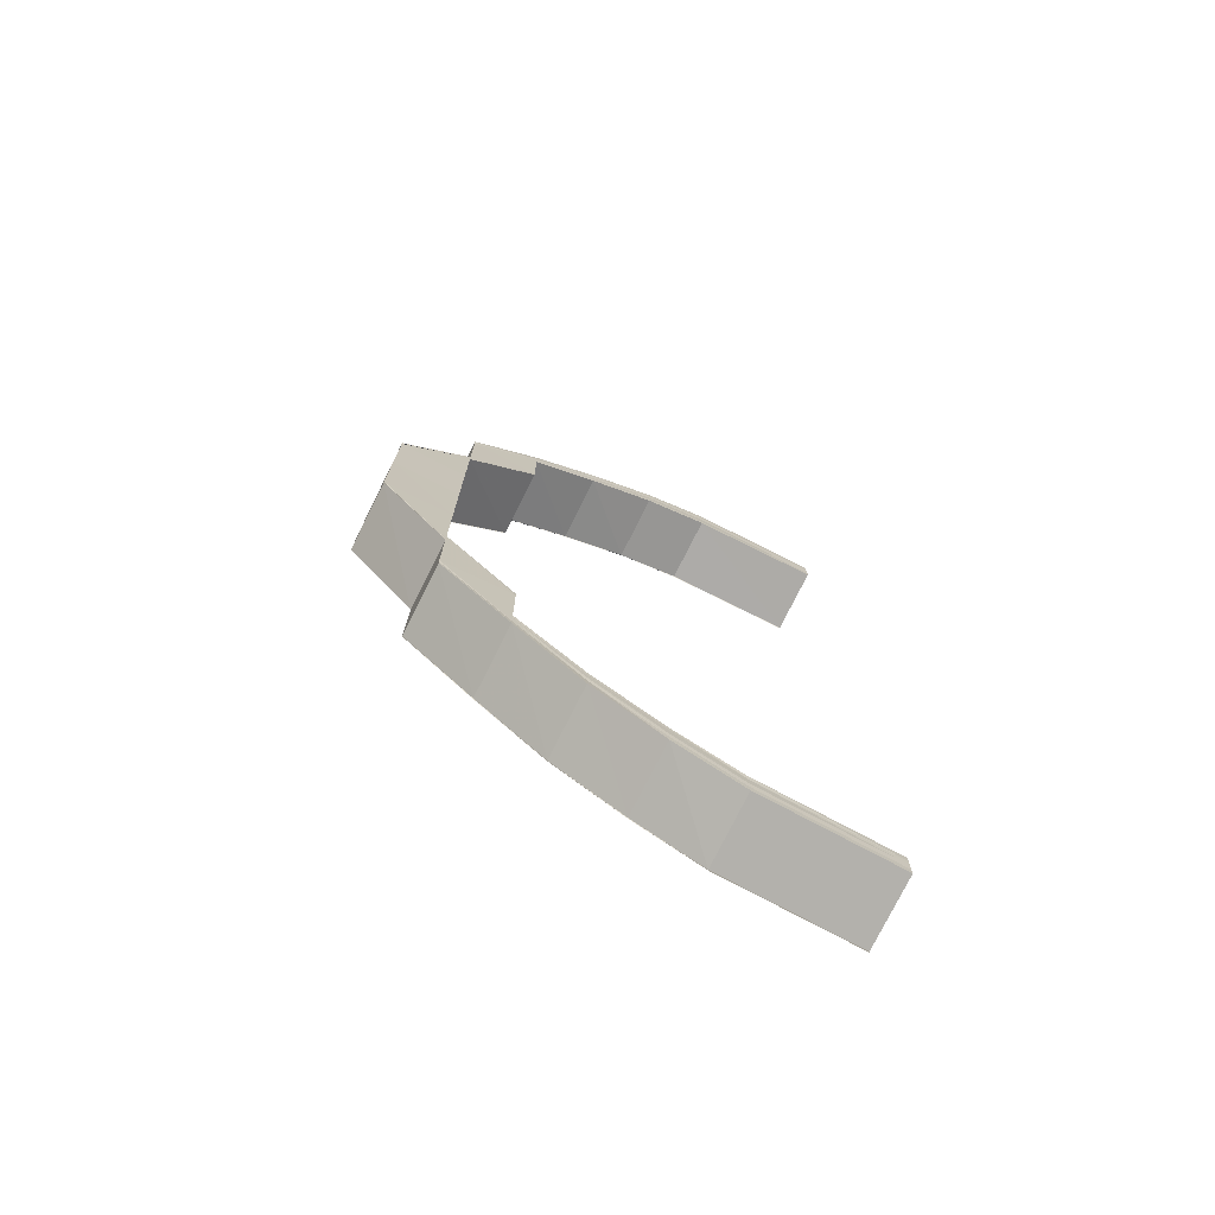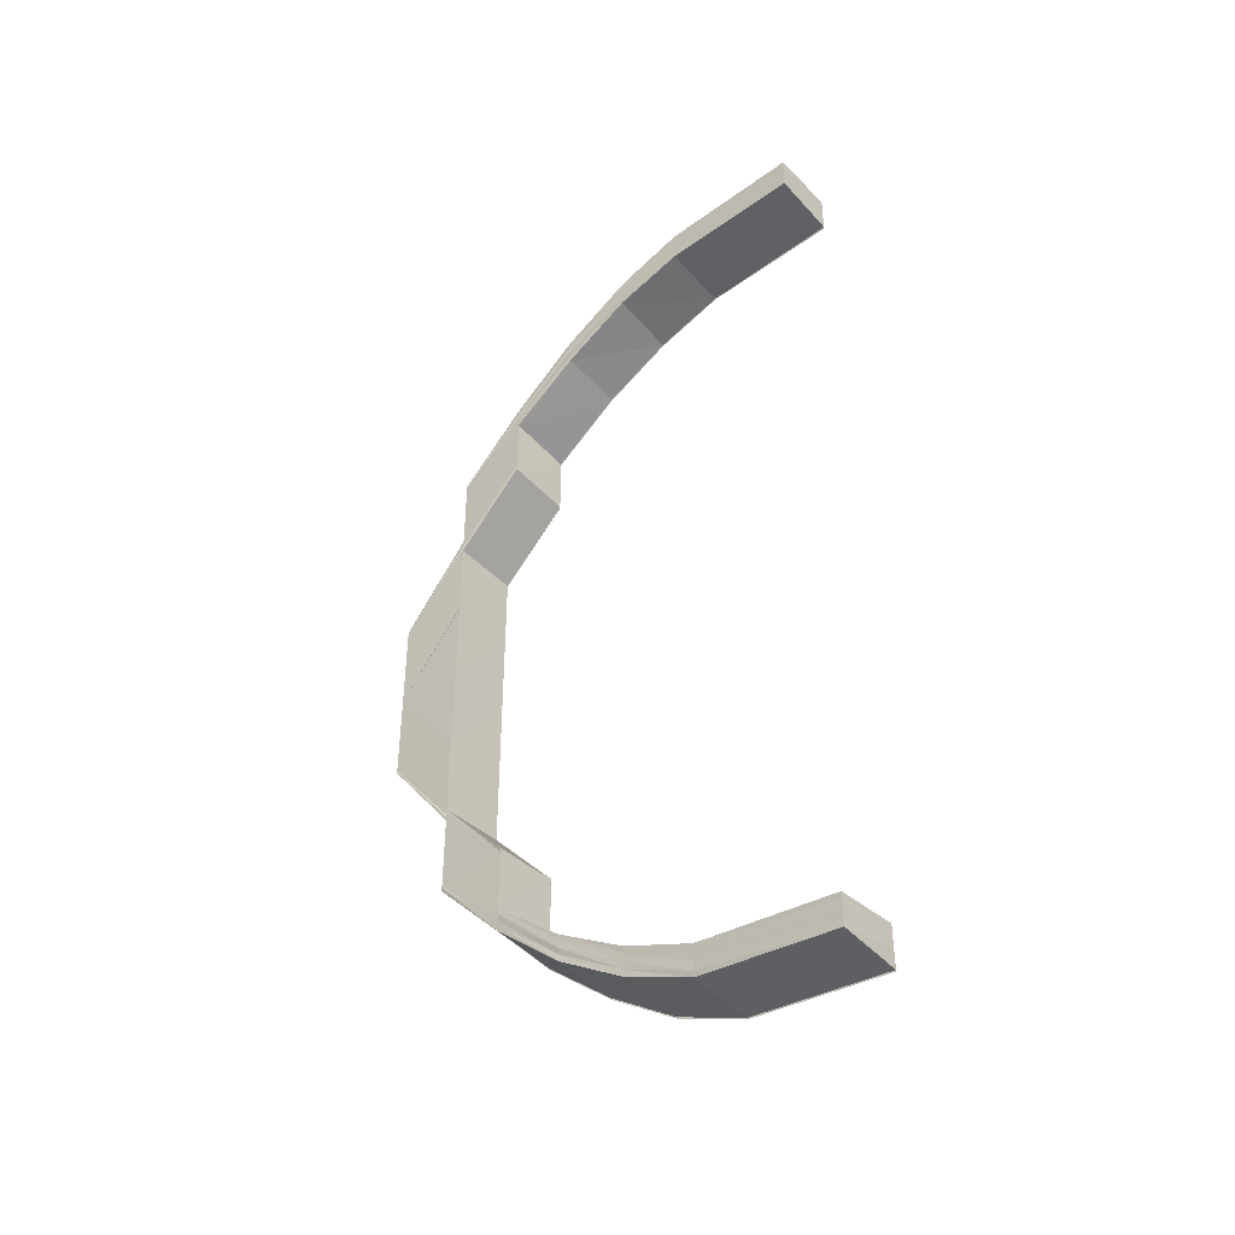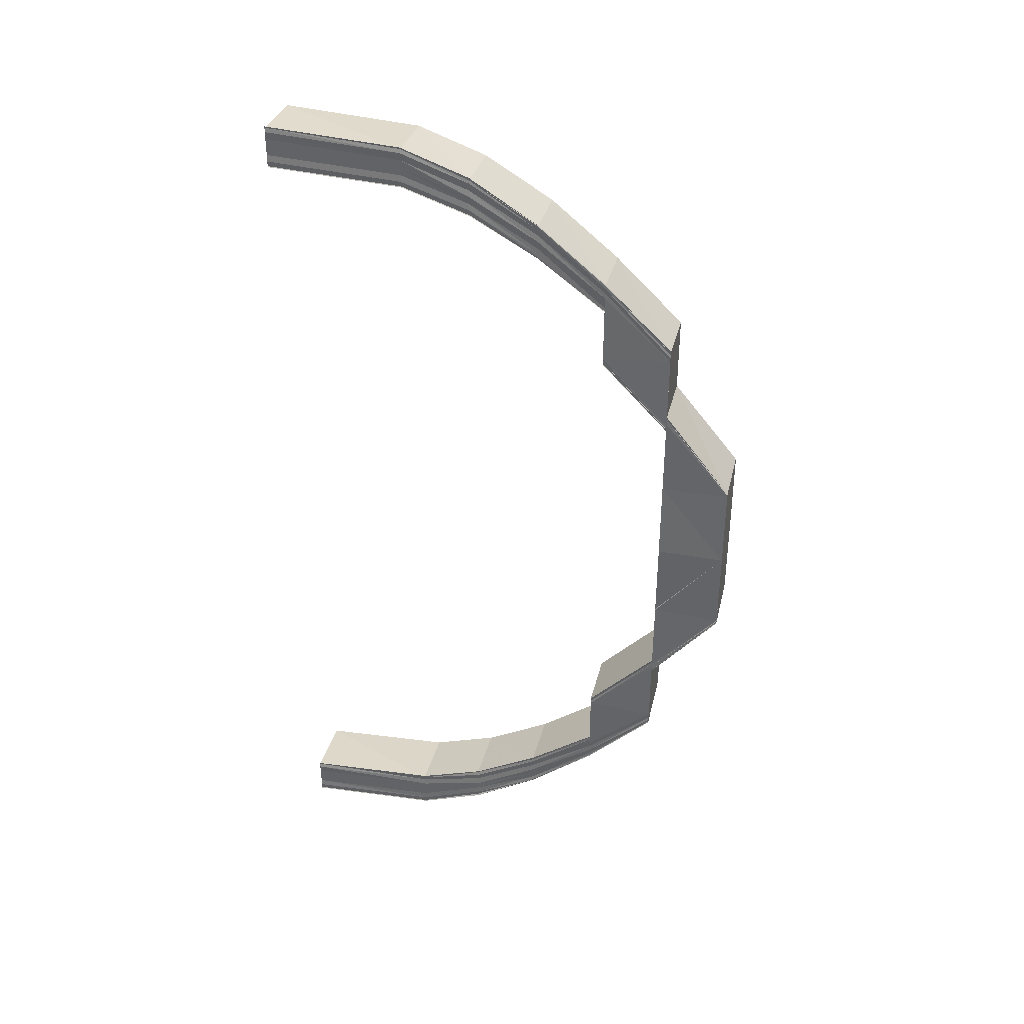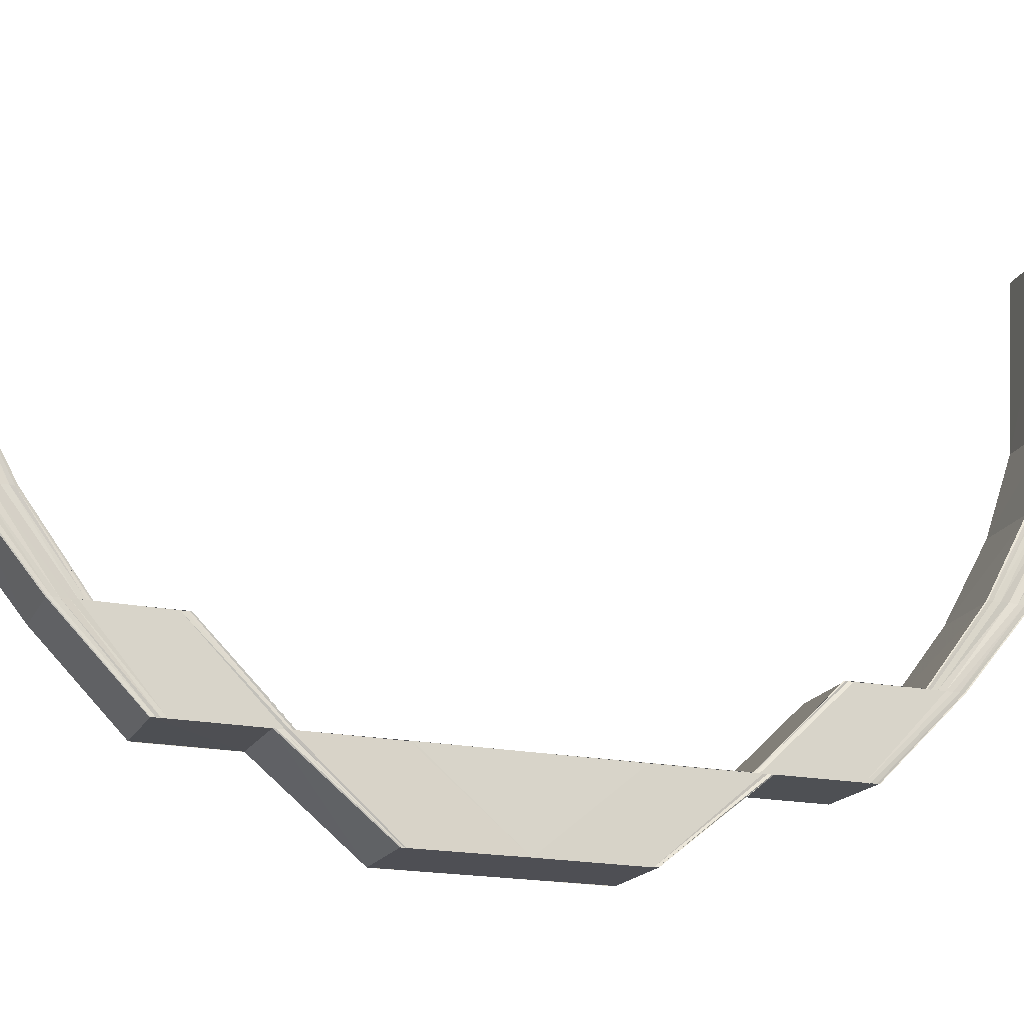
<metadata>
{"format":"obj","ext":"obj","renderer":"f3d","projection":"perspective","resolution":1024,"background":"white","views":[{"elev":-74.0,"azim":62.8,"up":"+Z"},{"elev":-40.3,"azim":129.1,"up":"+Z"},{"elev":36.0,"azim":-76.6,"up":"+Z"},{"elev":-18.3,"azim":-111.3,"up":"+Y"}]}
</metadata>
<code>
o 15704
v 2231 1863 7.138
v 2231 1863 7.137
v 2231 1863 7.138
v 2231 1863 7.136
v 2231 1863 7.138
v 2231 1863 7.136
v 2231 1863 7.136
v 2231 1863 7.133
v 2231 1863 7.133
v 2231 1863 7.137
v 2231 1863 7.136
v 2231 1863 7.132
v 2231 1863 7.133
v 2231 1863 7.127
v 2231 1863 7.127
v 2231 1863 7.133
v 2231 1863 7.133
v 2231 1863 7.136
v 2231 1863 7.136
v 2231 1863 7.137
v 2231 1863 7.133
v 2231 1863 7.132
v 2231 1863 7.127
v 2231 1863 7.126
v 2231 1863 7.126
v 2231 1863 7.118
v 2231 1863 7.118
v 2231 1863 7.109
v 2231 1863 7.108
v 2231 1863 7.118
v 2231 1863 7.108
v 2231 1863 7.108
v 2231 1863 7.109
v 2231 1863 7.118
v 2231 1863 7.127
v 2231 1863 7.109
v 2231 1863 7.109
v 2231 1863 7.119
v 2231 1863 7.118
v 2231 1863 7.119
v 2231 1863 7.118
v 2231 1863 7.127
v 2231 1863 7.127
v 2231 1863 7.117
v 2231 1863 7.107
v 2231 1863 7.125
v 2231 1863 7.116
v 2231 1863 7.106
v 2231 1863 7.096
v 2231 1863 7.095
v 2231 1863 7.106
v 2231 1863 7.095
v 2231 1863 7.105
v 2231 1863 7.095
v 2231 1863 7.105
v 2231 1863 7.105
v 2231 1863 7.095
v 2231 1863 7.105
v 2231 1863 7.095
v 2231 1863 7.084
v 2231 1863 7.084
v 2231 1863 7.095
v 2231 1863 7.105
v 2231 1863 7.084
v 2231 1863 7.072
v 2231 1863 7.095
v 2231 1863 7.095
v 2231 1863 7.105
v 2231 1863 7.105
v 2231 1863 7.072
v 2231 1863 7.072
v 2231 1863 7.06
v 2231 1863 7.061
v 2231 1863 7.049
v 2231 1863 7.049
v 2231 1863 7.049
v 2231 1863 7.039
v 2231 1863 7.049
v 2231 1863 7.038
v 2231 1863 7.037
v 2231 1863 7.039
v 2231 1863 7.049
v 2231 1863 7.028
v 2231 1863 7.027
v 2231 1863 7.037
v 2231 1863 7.026
v 2231 1863 7.036
v 2231 1863 7.026
v 2231 1863 7.018
v 2231 1863 7.019
v 2231 1863 7.012
v 2231 1863 7.018
v 2231 1863 7.02
v 2231 1863 7.029
v 2231 1863 7.013
v 2231 1863 7.009
v 2231 1863 7.012
v 2231 1863 7.021
v 2231 1863 7.03
v 2231 1863 7.014
v 2231 1863 7.022
v 2231 1863 7.03
v 2231 1863 7.01
v 2231 1863 7.009
v 2231 1863 7.007
v 2231 1863 7.008
v 2231 1863 7.016
v 2231 1863 7.016
v 2231 1863 7.022
v 2231 1863 7.011
v 2231 1863 7.008
v 2231 1863 7.023
v 2231 1863 7.03
v 2231 1863 7.023
v 2231 1863 7.023
v 2231 1863 7.03
v 2231 1863 7.03
v 2231 1863 7.017
v 2231 1863 7.017
v 2231 1863 7.023
v 2231 1863 7.023
v 2231 1863 7.016
v 2231 1863 7.017
v 2231 1863 7.014
v 2231 1863 7.014
v 2231 1863 7.017
v 2231 1863 7.017
v 2231 1863 7.013
v 2231 1863 7.014
v 2231 1863 7.013
v 2231 1863 7.013
v 2231 1863 7.012
v 2231 1863 7.014
v 2231 1863 7.014
v 2231 1863 7.013
v 2231 1863 7.014
v 2231 1863 7.016
v 2231 1863 7.017
v 2231 1863 7.022
v 2231 1863 7.023
v 2231 1863 7.03
v 2231 1863 7.03
v 2231 1863 7.039
v 2231 1863 7.039
v 2231 1863 7.039
v 2231 1863 7.049
v 2231 1863 7.039
v 2231 1863 7.039
v 2231 1863 7.039
v 2231 1863 7.049
v 2231 1863 7.049
v 2231 1863 7.049
v 2231 1863 7.039
v 2231 1863 7.049
v 2231 1863 7.038
v 2231 1863 7.048
v 2231 1863 7.037
v 2231 1863 7.06
v 2231 1863 7.06
v 2231 1863 7.06
v 2231 1863 7.048
v 2231 1863 7.06
v 2231 1863 7.047
v 2231 1863 7.059
v 2231 1863 7.047
v 2231 1863 7.059
v 2231 1863 7.072
v 2231 1863 7.06
v 2231 1863 7.084
v 2231 1863 7.084
v 2231 1863 7.096
v 2231 1863 7.097
v 2231 1863 7.085
v 2231 1863 7.097
v 2231 1863 7.085
v 2231 1863 7.097
v 2231 1863 7.085
v 2231 1863 7.097
v 2231 1863 7.108
v 2231 1863 7.097
v 2231 1863 7.097
v 2231 1863 7.085
v 2231 1863 7.108
v 2231 1863 7.117
v 2231 1863 7.118
v 2231 1863 7.108
v 2231 1863 7.116
v 2231 1863 7.107
v 2231 1863 7.124
v 2231 1863 7.115
v 2231 1863 7.106
v 2231 1863 7.096
v 2231 1863 7.115
v 2231 1863 7.122
v 2231 1863 7.123
v 2231 1863 7.122
v 2231 1863 7.128
v 2231 1863 7.129
v 2231 1863 7.131
v 2231 1863 7.128
v 2231 1863 7.132
v 2231 1863 7.132
v 2231 1863 7.131
v 2231 1863 7.131
v 2231 1863 7.132
v 2231 1863 7.127
v 2231 1863 7.13
v 2231 1863 7.131
v 2231 1863 7.131
v 2231 1863 7.132
v 2231 1863 7.127
v 2231 1863 7.127
v 2231 1863 7.13
v 2231 1863 7.131
v 2231 1863 7.132
v 2231 1863 7.131
v 2231 1863 7.128
v 2231 1863 7.131
v 2231 1863 7.122
v 2231 1863 7.127
v 2231 1863 7.115
v 2231 1863 7.122
v 2231 1863 7.131
v 2231 1863 7.132
v 2231 1863 7.133
v 2231 1863 7.128
v 2231 1863 7.132
v 2231 1863 7.131
v 2231 1863 7.132
v 2231 1863 7.131
v 2231 1863 7.13
v 2231 1863 7.131
v 2231 1863 7.127
v 2231 1863 7.131
v 2231 1863 7.13
v 2231 1863 7.127
v 2231 1863 7.13
v 2231 1863 7.132
v 2231 1863 7.122
v 2231 1863 7.127
v 2231 1863 7.127
v 2231 1863 7.121
v 2231 1863 7.127
v 2231 1863 7.135
v 2231 1863 7.129
v 2231 1863 7.132
v 2231 1863 7.133
v 2231 1863 7.135
v 2231 1863 7.136
v 2231 1863 7.137
v 2231 1863 7.138
v 2231 1863 7.133
v 2231 1863 7.136
v 2231 1863 7.135
v 2231 1863 7.137
v 2231 1863 7.138
v 2231 1863 7.13
v 2231 1863 7.131
v 2231 1863 7.124
v 2231 1863 7.115
v 2231 1863 7.123
v 2231 1863 7.115
v 2231 1863 7.122
v 2231 1863 7.114
v 2231 1863 7.114
v 2231 1863 7.122
v 2231 1863 7.121
v 2231 1863 7.114
v 2231 1863 7.121
v 2231 1863 7.106
v 2231 1863 7.105
v 2231 1863 7.115
v 2231 1863 7.106
v 2231 1863 7.095
v 2231 1863 7.114
v 2231 1863 7.122
v 2231 1863 7.114
v 2231 1863 7.114
v 2231 1863 7.121
v 2231 1863 7.122
v 2231 1863 7.121
v 2231 1863 7.122
v 2231 1863 7.127
v 2231 1863 7.127
v 2231 1863 7.096
v 2231 1863 7.095
v 2231 1863 7.106
v 2231 1863 7.084
v 2231 1863 7.084
v 2231 1863 7.085
v 2231 1863 7.097
v 2231 1863 7.085
v 2231 1863 7.097
v 2231 1863 7.085
v 2231 1863 7.072
v 2231 1863 7.085
v 2231 1863 7.085
v 2231 1863 7.097
v 2231 1863 7.06
v 2231 1863 7.059
v 2231 1863 7.047
v 2231 1863 7.072
v 2231 1863 7.084
v 2231 1863 7.06
v 2231 1863 7.06
v 2231 1863 7.048
v 2231 1863 7.048
v 2231 1863 7.06
v 2231 1863 7.047
v 2231 1863 7.06
v 2231 1863 7.047
v 2231 1863 7.036
v 2231 1863 7.036
v 2231 1863 7.047
v 2231 1863 7.047
v 2231 1863 7.06
v 2231 1863 7.036
v 2231 1863 7.026
v 2231 1863 7.036
v 2231 1863 7.036
v 2231 1863 7.026
v 2231 1863 7.036
v 2231 1863 7.018
v 2231 1863 7.026
v 2231 1863 7.026
v 2231 1863 7.018
v 2231 1863 7.026
v 2231 1863 7.012
v 2231 1863 7.018
v 2231 1863 7.018
v 2231 1863 7.011
v 2231 1863 7.018
v 2231 1863 7.008
v 2231 1863 7.012
v 2231 1863 7.011
v 2231 1863 7.008
v 2231 1863 7.011
v 2231 1863 7.007
v 2231 1863 7.008
v 2231 1863 7.008
v 2231 1863 7.006
v 2231 1863 7.008
v 2231 1863 7.007
v 2231 1863 7.009
v 2231 1863 7.008
v 2231 1863 7.012
v 2231 1863 7.012
v 2231 1863 7.018
v 2231 1863 7.018
v 2231 1863 7.026
v 2231 1863 7.026
v 2231 1863 7.036
v 2231 1863 7.01
v 2231 1863 7.01
v 2231 1863 7.011
v 2231 1863 7.012
v 2231 1863 7.01
v 2231 1863 7.011
v 2231 1863 7.013
v 2231 1863 7.012
v 2231 1863 7.013
v 2231 1863 7.014
v 2231 1863 7.014
v 2231 1863 7.013
v 2231 1863 7.014
v 2231 1863 7.014
v 2231 1863 7.013
v 2231 1863 7.017
v 2231 1863 7.017
v 2231 1863 7.014
v 2231 1863 7.017
v 2231 1863 7.013
v 2231 1863 7.012
v 2231 1863 7.012
v 2231 1863 7.011
v 2231 1863 7.011
v 2231 1863 7.016
v 2231 1863 7.01
v 2231 1863 7.008
v 2231 1863 7.014
v 2231 1863 7.013
v 2231 1863 7.009
v 2231 1863 7.007
v 2231 1863 7.007
v 2231 1863 7.008
v 2231 1863 7.012
v 2231 1863 7.006
v 2231 1863 7.007
v 2231 1863 7.008
v 2231 1863 7.008
v 2231 1863 7.008
v 2231 1863 7.008
v 2231 1863 7.011
v 2231 1863 7.012
v 2231 1863 7.012
v 2231 1863 7.018
v 2231 1863 7.011
v 2231 1863 7.012
v 2231 1863 7.018
v 2231 1863 7.018
v 2231 1863 7.018
v 2231 1863 7.026
v 2231 1863 7.018
v 2231 1863 7.018
v 2231 1863 7.026
v 2231 1863 7.026
v 2231 1863 7.019
v 2231 1863 7.026
v 2231 1863 7.036
v 2231 1863 7.026
v 2231 1863 7.026
v 2231 1863 7.036
v 2231 1863 7.036
v 2231 1863 7.02
v 2231 1863 7.027
v 2231 1863 7.036
v 2231 1863 7.037
v 2231 1863 7.028
v 2231 1863 7.021
v 2231 1863 7.029
v 2231 1863 7.016
v 2231 1863 7.022
v 2231 1863 7.03
v 2231 1863 7.03
v 2231 1863 7.023
v 2231 1863 7.017
v 2231 1863 7.03
v 2231 1863 7.03
v 2231 1863 7.023
v 2231 1863 7.03
v 2231 1863 7.023
v 2231 1863 7.023
v 2231 1863 7.017
v 2231 1863 7.023
v 2231 1863 7.138
v 2231 1863 7.136
v 2231 1863 7.137
v 2231 1863 7.138
v 2231 1863 7.137
v 2231 1863 7.138
v 2231 1863 7.133
v 2231 1863 7.136
v 2231 1863 7.136
v 2231 1863 7.137
v 2231 1863 7.133
v 2231 1863 7.137
v 2231 1863 7.127
v 2231 1863 7.132
v 2231 1863 7.133
v 2231 1863 7.133
v 2231 1863 7.127
v 2231 1863 7.133
v 2231 1863 7.118
v 2231 1863 7.126
v 2231 1863 7.127
v 2231 1863 7.127
v 2231 1863 7.119
v 2231 1863 7.127
v 2231 1863 7.109
v 2231 1863 7.118
v 2231 1863 7.109
v 2231 1863 7.119
v 2231 1863 7.118
v 2231 1863 7.119
v 2231 1863 7.125
v 2231 1863 7.126
v 2231 1863 7.13
v 2231 1863 7.133
v 2231 1863 7.132
v 2231 1863 7.131
v 2231 1863 7.132
v 2231 1863 7.133
v 2231 1863 7.133
v 2231 1863 7.135
v 2231 1863 7.135
v 2231 1863 7.135
v 2231 1863 7.136
v 2231 1863 7.136
v 2231 1863 7.137
v 2231 1863 7.136
f 1 2 3
f 2 4 5
f 6 7 5
f 8 9 7
f 10 8 11
f 12 13 7
f 14 15 13
f 16 14 17
f 6 12 18
f 18 19 20
f 21 22 19
f 23 24 22
f 12 25 21
f 26 27 24
f 28 29 27
f 25 30 23
f 30 31 26
f 32 31 30
f 31 33 34
f 30 34 35
f 25 35 13
f 36 37 34
f 38 36 39
f 40 41 35
f 42 40 43
f 44 32 30
f 44 30 25
f 45 32 44
f 46 44 25
f 46 25 12
f 47 45 44
f 47 44 46
f 48 45 47
f 48 49 45
f 50 49 48
f 51 50 48
f 52 50 51
f 53 54 51
f 55 54 56
f 54 57 58
f 59 60 52
f 60 61 52
f 59 62 63
f 64 65 61
f 66 67 63
f 68 66 69
f 70 71 61
f 70 72 71
f 72 73 71
f 72 74 73
f 74 75 73
f 76 77 75
f 78 79 74
f 80 79 78
f 79 81 82
f 80 83 79
f 84 83 80
f 85 84 80
f 86 84 85
f 87 88 85
f 88 89 84
f 84 90 83
f 89 91 90
f 92 90 84
f 90 93 83
f 83 93 94
f 90 95 93
f 91 96 95
f 97 95 90
f 93 98 94
f 94 98 99
f 95 100 93
f 93 100 98
f 98 101 102
f 95 103 100
f 104 103 95
f 96 105 103
f 105 106 103
f 100 107 98
f 107 108 101
f 98 107 109
f 103 110 100
f 100 110 107
f 103 111 110
f 109 112 113
f 114 115 113
f 116 114 117
f 118 119 112
f 120 118 121
f 122 123 112
f 124 125 123
f 126 124 127
f 128 129 123
f 130 131 129
f 132 131 129
f 133 130 134
f 135 132 136
f 137 135 138
f 139 137 140
f 141 139 142
f 99 142 143
f 144 99 143
f 144 145 146
f 147 148 146
f 149 147 150
f 151 149 152
f 143 153 152
f 152 153 154
f 153 155 154
f 154 155 156
f 155 157 156
f 154 156 158
f 159 154 158
f 158 156 160
f 156 161 160
f 160 161 162
f 161 163 162
f 162 163 164
f 163 165 166
f 159 158 167
f 168 159 167
f 71 168 167
f 71 167 169
f 169 167 170
f 169 170 171
f 171 170 172
f 170 173 172
f 172 173 174
f 173 175 174
f 174 175 176
f 175 177 178
f 28 176 179
f 176 180 179
f 181 182 180
f 179 183 184
f 185 186 184
f 184 183 187
f 183 188 187
f 184 187 189
f 187 188 190
f 188 191 190
f 188 192 191
f 190 193 194
f 187 190 195
f 189 187 195
f 195 190 196
f 195 194 197
f 189 195 198
f 198 197 199
f 198 195 200
f 201 199 202
f 201 198 203
f 203 204 205
f 200 206 204
f 207 208 205
f 209 207 210
f 211 212 204
f 213 211 214
f 215 216 210
f 216 217 218
f 217 219 220
f 219 221 222
f 218 223 224
f 224 223 225
f 220 226 223
f 227 228 224
f 229 228 230
f 228 231 232
f 228 233 223
f 234 233 235
f 233 236 237
f 223 238 225
f 223 226 238
f 233 239 226
f 240 239 241
f 239 242 243
f 225 238 244
f 226 245 238
f 246 227 244
f 247 246 244
f 248 247 244
f 249 248 244
f 250 249 244
f 251 250 244
f 238 252 244
f 238 245 252
f 244 252 253
f 252 254 253
f 253 254 255
f 254 6 255
f 255 6 256
f 252 257 254
f 245 257 252
f 254 258 6
f 257 258 254
f 258 12 6
f 258 46 12
f 259 46 258
f 257 259 258
f 259 47 46
f 260 47 259
f 261 259 257
f 261 260 259
f 245 261 257
f 262 260 261
f 263 261 245
f 263 262 261
f 226 263 245
f 222 263 226
f 264 262 263
f 239 265 263
f 266 265 267
f 265 268 269
f 270 271 264
f 272 270 264
f 273 274 271
f 272 275 276
f 277 278 276
f 279 277 280
f 196 276 206
f 281 282 206
f 283 281 284
f 191 285 270
f 192 285 191
f 285 286 287
f 192 288 285
f 288 289 285
f 290 288 192
f 291 290 192
f 292 290 291
f 293 294 291
f 288 295 289
f 289 295 60
f 167 295 292
f 296 167 292
f 296 297 298
f 167 164 295
f 164 299 295
f 300 301 299
f 295 302 303
f 295 304 70
f 305 304 295
f 305 306 304
f 307 306 305
f 308 307 305
f 309 307 308
f 310 311 308
f 312 313 309
f 314 312 309
f 314 315 316
f 317 318 313
f 319 318 320
f 318 321 322
f 318 323 86
f 324 323 325
f 323 326 327
f 323 328 92
f 329 328 330
f 328 331 332
f 328 333 97
f 334 333 335
f 333 336 337
f 333 338 104
f 339 338 340
f 338 341 342
f 338 343 344
f 345 344 346
f 347 346 348
f 349 348 350
f 351 350 352
f 338 105 353
f 105 106 353
f 106 354 353
f 106 354 110
f 354 355 353
f 354 355 356
f 110 357 356
f 110 356 107
f 107 356 122
f 356 358 128
f 356 359 108
f 355 360 359
f 355 132 353
f 132 361 353
f 362 361 363
f 361 364 365
f 366 361 367
f 368 366 369
f 366 370 371
f 372 373 367
f 367 373 374
f 373 375 374
f 374 375 376
f 375 353 376
f 367 374 377
f 376 353 378
f 353 379 378
f 374 376 380
f 377 374 380
f 376 378 381
f 380 376 381
f 378 379 382
f 379 383 382
f 382 383 345
f 383 384 385
f 382 385 386
f 387 388 385
f 389 387 390
f 391 392 386
f 393 391 394
f 378 382 395
f 395 382 347
f 381 378 395
f 395 386 396
f 397 398 396
f 399 397 400
f 381 395 401
f 401 395 349
f 401 396 402
f 403 404 402
f 405 403 406
f 407 381 401
f 380 381 407
f 407 401 408
f 408 401 351
f 408 402 409
f 410 411 409
f 412 410 413
f 414 380 407
f 377 380 414
f 415 407 408
f 414 407 415
f 415 408 416
f 416 408 312
f 417 415 416
f 418 415 417
f 418 414 415
f 157 418 417
f 419 377 414
f 419 414 418
f 420 418 157
f 420 419 418
f 155 420 157
f 421 377 419
f 421 367 377
f 136 367 421
f 422 419 420
f 422 421 419
f 138 421 422
f 423 422 420
f 140 422 423
f 424 425 423
f 425 426 422
f 426 366 421
f 427 425 428
f 425 429 430
f 431 426 432
f 426 433 434
f 435 436 437
f 435 436 438
f 436 439 440
f 436 441 442
f 443 441 444
f 441 445 446
f 441 447 448
f 449 447 450
f 447 451 452
f 447 453 454
f 455 453 456
f 453 457 458
f 453 459 460
f 459 461 462
f 463 459 464
f 460 184 465
f 465 184 189
f 466 185 465
f 465 189 467
f 467 189 198
f 467 198 201
f 468 201 469
f 470 465 467
f 454 465 470
f 471 466 470
f 472 467 201
f 470 467 472
f 472 201 473
f 474 472 468
f 475 470 472
f 448 470 475
f 475 472 476
f 477 475 474
f 478 471 475
f 479 478 477
f 442 475 480

</code>
